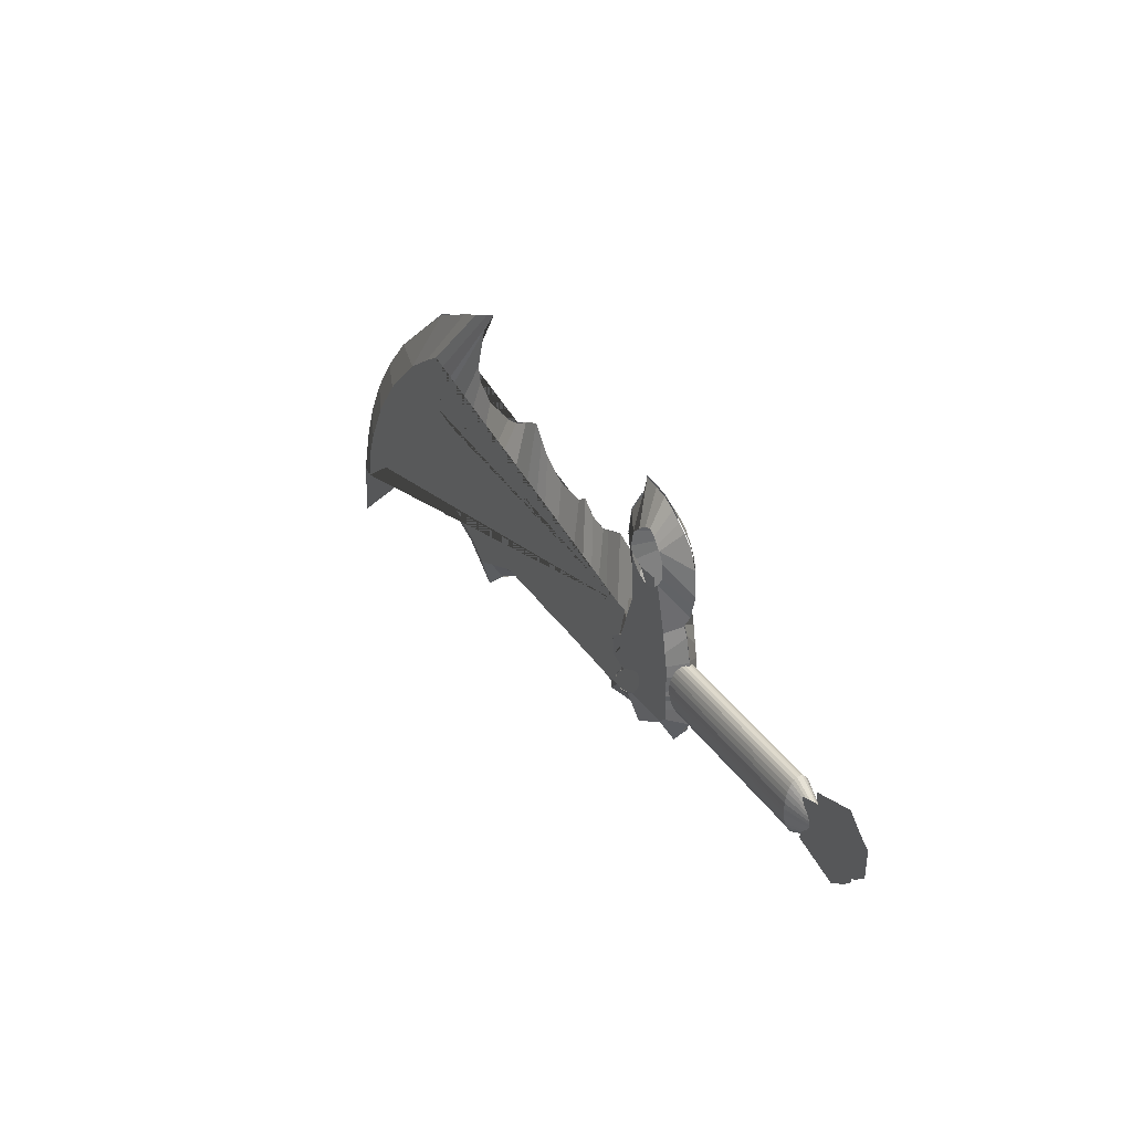
<metadata>
{"format":"obj","ext":"obj","renderer":"f3d","projection":"perspective","resolution":1024,"background":"white","views":[{"elev":34.0,"azim":-118.8,"up":"+Z"}]}
</metadata>
<code>
o blade_Plane.001
v -0.4756 0.1338 1.696
v -0.3805 0.1675 1.512
v -0.094 0.1338 0.9937
v -1.561 0.1338 1.646
v -1.062 0.1338 1.749
v -0.8702 0.1338 1.919
v -0.5795 0.1338 1.247
v -1.065 0.1338 1.297
v -1.583 0.1338 1.313
v -0.3838 0.1338 1.621
v -0.1696 0.1338 1.333
v -1.582 0.1278 1.478
v -0.2935 0.1338 1.524
v -1.56 0.1278 1.545
v -1.583 0.1272 1.348
v -1.071 0.1675 1.576
v -0.6341 0.1675 1.612
v -0.7898 0.1338 1.756
v -0.6651 0.1338 1.276
v -0.7026 0.1675 1.569
v -0.9643 0.1338 1.295
v -0.9774 0.1675 1.648
v -0.9689 0.1334 1.702
v -0.6075 0.1338 1.802
v -0.2848 0.1338 1.164
v -0.5046 0.1675 1.628
v -0.2433 0.1675 1.304
v -0.4303 0.1338 1.245
v -0.5866 0.1675 1.684
v -0.7241 0.1338 1.856
v -0.5204 0.1338 1.269
v -0.639 0.1675 1.716
v -0.786 0.1338 1.884
v -0.9311 0.1338 1.691
v -0.8894 0.1338 1.248
v -0.9273 0.1675 1.621
v -0.8446 0.1338 1.692
v -0.8198 0.1338 1.188
v -0.8622 0.1675 1.59
v -0.7986 0.1338 1.721
v -0.7249 0.1338 1.256
v -0.7716 0.1675 1.565
v -1.026 0.1338 1.314
v -1.022 0.1675 1.606
v -1.015 0.1338 1.726
v -1.279 0.1338 1.678
v -1.32 0.1338 1.313
v -1.329 0.1675 1.546
v -1.112 0.1338 1.693
v -1.138 0.1338 1.311
v -1.159 0.1675 1.552
v -1.164 0.1338 1.292
v -1.215 0.1675 1.545
v -1.175 0.1338 1.66
v -1.207 0.1338 1.313
v -1.285 0.1675 1.545
v -1.252 0.1338 1.66
v -1.087 0.1338 1.721
v -1.101 0.1338 1.315
v -1.118 0.1675 1.56
v -1.457 0.1338 1.312
v -1.477 0.1675 1.546
v -1.424 0.1338 1.674
v -1.375 0.1338 1.654
v -1.395 0.1338 1.312
v -1.43 0.1675 1.546
v -1.356 0.1338 1.647
v -1.363 0.1338 1.312
v -1.395 0.1675 1.543
v -1.311 0.1338 1.652
v -1.34 0.1338 1.312
v -1.367 0.1675 1.545
v -1.52 0.1338 1.312
v -1.54 0.1675 1.544
v -1.509 0.1338 1.642
v -0.2184 0.1675 1.239
v -0.1357 0.1338 1.249
v -0.3014 0.1675 1.41
v -0.2221 0.1338 1.428
v -0.1011 0.1338 1.126
v -1.561 0.1341 1.336
v -1.061 0.1675 1.337
v -0.596 0.1338 1.318
v -0.722 0.1675 1.347
v -0.9528 0.1675 1.325
v -0.2056 0.1675 1.169
v -0.4263 0.1338 1.307
v -0.5368 0.1338 1.327
v -0.8975 0.1675 1.3
v -0.851 0.1675 1.279
v -0.7927 0.1675 1.32
v -0.9993 0.1675 1.339
v -1.296 0.1677 1.338
v -1.141 0.1675 1.337
v -1.186 0.1675 1.336
v -1.258 0.1677 1.338
v -1.104 0.1675 1.339
v -1.433 0.1677 1.336
v -1.369 0.1679 1.337
v -1.339 0.1677 1.337
v -1.316 0.1677 1.337
v -1.496 0.1675 1.339
v -0.823 0.1338 1.861
v -0.6236 0.1338 1.263
v -0.6442 0.1675 1.582
v -0.3152 0.1675 1.249
v -0.3575 0.1338 1.204
v -0.6556 0.1675 1.348
v -0.6225 0.1675 1.657
v -0.841 0.1338 1.908
v -0.8496 0.1304 1.919
v -0.4767 0.134 1.696
v -0.3816 0.09793 1.512
v -0.09507 0.134 0.9937
v -1.558 0.134 1.646
v -1.063 0.134 1.749
v -0.8713 0.134 1.919
v -0.5805 0.134 1.247
v -1.066 0.134 1.297
v -1.584 0.134 1.313
v -0.3849 0.134 1.621
v -0.1707 0.134 1.333
v -1.583 0.1266 1.478
v -0.2946 0.134 1.524
v -1.558 0.1266 1.545
v -1.583 0.1266 1.347
v -1.072 0.09793 1.576
v -0.625 0.09667 1.611
v -0.7909 0.134 1.756
v -0.6662 0.134 1.276
v -0.7001 0.09793 1.569
v -0.9653 0.134 1.295
v -0.9784 0.09793 1.648
v -0.9697 0.134 1.703
v -0.6049 0.134 1.802
v -0.2859 0.134 1.163
v -0.5057 0.09793 1.628
v -0.2444 0.09793 1.304
v -0.4314 0.134 1.245
v -0.5877 0.09793 1.684
v -0.7251 0.134 1.856
v -0.5215 0.134 1.269
v -0.6401 0.09793 1.716
v -0.7871 0.134 1.884
v -0.9322 0.134 1.691
v -0.8905 0.134 1.248
v -0.9284 0.09793 1.621
v -0.8457 0.134 1.692
v -0.8208 0.134 1.188
v -0.8632 0.09793 1.59
v -0.7997 0.134 1.721
v -0.726 0.134 1.256
v -0.7958 0.09793 1.565
v -1.027 0.134 1.314
v -1.023 0.09793 1.606
v -1.016 0.134 1.726
v -1.28 0.134 1.678
v -1.321 0.134 1.313
v -1.33 0.09793 1.546
v -1.113 0.134 1.693
v -1.139 0.134 1.311
v -1.16 0.09793 1.552
v -1.166 0.134 1.292
v -1.216 0.09793 1.545
v -1.176 0.134 1.66
v -1.208 0.134 1.313
v -1.286 0.09793 1.545
v -1.253 0.134 1.66
v -1.088 0.134 1.721
v -1.103 0.134 1.315
v -1.119 0.09793 1.56
v -1.458 0.134 1.312
v -1.478 0.09793 1.546
v -1.425 0.134 1.674
v -1.373 0.134 1.654
v -1.396 0.134 1.312
v -1.431 0.09793 1.546
v -1.357 0.134 1.647
v -1.364 0.134 1.312
v -1.37 0.09793 1.543
v -1.312 0.134 1.652
v -1.341 0.134 1.312
v -1.278 0.09793 1.568
v -1.521 0.134 1.312
v -1.541 0.09793 1.544
v -1.511 0.134 1.642
v -0.2195 0.09793 1.239
v -0.1367 0.134 1.249
v -0.3025 0.09793 1.41
v -0.2232 0.134 1.428
v -0.1022 0.134 1.126
v -1.558 0.1343 1.336
v -1.062 0.09793 1.337
v -0.597 0.09793 1.318
v -0.7231 0.09793 1.347
v -0.9539 0.09793 1.325
v -0.2067 0.09793 1.169
v -0.4274 0.09793 1.307
v -0.5379 0.09793 1.327
v -0.8986 0.09793 1.3
v -0.8521 0.09793 1.279
v -0.7938 0.09793 1.32
v -1 0.09793 1.339
v -1.298 0.09891 1.337
v -1.142 0.09793 1.337
v -1.187 0.09793 1.336
v -1.262 0.09826 1.338
v -1.105 0.09793 1.339
v -1.435 0.09857 1.34
v -1.375 0.09922 1.338
v -1.342 0.0989 1.338
v -1.317 0.09858 1.339
v -1.496 0.09824 1.34
v -0.8204 0.134 1.861
v -0.6247 0.134 1.263
v -0.6416 0.09793 1.582
v -0.3163 0.09793 1.249
v -0.3586 0.134 1.204
v -0.6567 0.09793 1.348
v -0.6236 0.09793 1.657
v -0.842 0.134 1.908
f 80 3 25
f 2 13 79 78
f 97 82 8 59
f 108 83 7 104
f 103 6 17 105
f 58 5 16 60
f 27 11 77 76
f 14 81 15 12
f 24 1 10
f 78 79 11 27
f 40 18 20 42
f 91 84 19 41
f 92 85 21 43
f 45 23 22 44
f 30 24 26 29
f 106 86 25 107
f 88 87 28 31
f 33 30 29 32
f 110 33 32 109
f 83 88 31 7
f 85 89 35 21
f 23 34 36 22
f 89 90 38 35
f 34 37 39 36
f 90 91 41 38
f 37 40 42 39
f 5 45 44 16
f 82 92 43 8
f 70 46 48 72
f 101 93 47 71
f 54 49 51 53
f 95 94 50 52
f 96 95 52 55
f 57 54 53 56
f 46 57 56 48
f 93 96 55 47
f 49 58 60 51
f 94 97 59 50
f 102 98 61 73
f 75 63 62 74
f 98 99 65 61
f 63 64 66 62
f 99 100 68 65
f 64 67 69 66
f 100 101 71 68
f 67 70 72 69
f 75 74 14
f 81 102 73
f 26 10 13 2
f 87 106 107 28
f 76 77 80 86
f 18 103 105 20
f 84 108 104 19
f 6 110 109 17
f 191 114 136
f 113 124 190 189
f 208 193 119 170
f 219 194 118 215
f 214 117 128 216
f 169 116 127 171
f 138 122 188 187
f 125 192 126 123
f 135 112 121 137
f 189 190 122 138
f 151 129 131 153
f 202 195 130 152
f 203 196 132 154
f 156 134 133 155
f 141 135 137 140
f 217 197 136 218
f 199 198 139 142
f 144 141 140 143
f 221 144 143 220
f 194 199 142 118
f 196 200 146 132
f 134 145 147 133
f 200 201 149 146
f 145 148 150 147
f 201 202 152 149
f 148 151 153 150
f 116 156 155 127
f 193 203 154 119
f 181 157 159 183
f 212 204 158 182
f 165 160 162 164
f 206 205 161 163
f 207 206 163 166
f 168 165 164 167
f 157 168 167 159
f 204 207 166 158
f 160 169 171 162
f 205 208 170 161
f 213 209 172 184
f 186 174 173 185
f 209 210 176 172
f 174 175 177 173
f 210 211 179 176
f 175 178 180 177
f 211 212 182 179
f 178 181 183 180
f 186 185 125
f 192 213 184
f 137 121 124 113
f 198 217 218 139
f 187 188 191 197
f 129 214 216 131
f 195 219 215 130
f 117 221 220 128
f 173 177 180 183 159 167 164 162 171 127 155 133 147 150 153 131 216 128 220 143 140 137 113 189 138 187 197 217 198 199 194 219 195 202 201 200 196 203 193 208 205 206 207 204 212 211 210 209 213 192 125 185
f 120 192 184
f 115 186 125
f 197 191 136
f 62 66 69 72 48 56 53 51 60 16 44 22 36 39 42 20 105 17 109 32 29 26 2 78 27 76 86 106 87 88 83 108 84 91 90 89 85 92 82 97 94 95 96 93 101 100 99 98 102 81 14 74
f 9 81 73
f 4 75 14
f 86 80 25
f 26 24 10
o Cylinder_Cylinder.001
v -2.094 0.1339 1.388
v -1.634 0.1339 1.388
v -2.094 0.1282 1.389
v -1.634 0.1282 1.389
v -2.094 0.1227 1.393
v -1.634 0.1227 1.393
v -2.094 0.1176 1.399
v -1.634 0.1176 1.399
v -2.094 0.1131 1.407
v -1.634 0.1131 1.407
v -2.094 0.1094 1.417
v -1.634 0.1094 1.417
v -2.094 0.1067 1.429
v -1.634 0.1067 1.429
v -2.094 0.1051 1.441
v -1.634 0.1051 1.441
v -2.094 0.1045 1.454
v -1.634 0.1045 1.454
v -2.094 0.1051 1.467
v -1.634 0.1051 1.467
v -2.094 0.1067 1.479
v -1.634 0.1067 1.479
v -2.094 0.1094 1.49
v -1.634 0.1094 1.49
v -2.094 0.1131 1.5
v -1.634 0.1131 1.5
v -2.094 0.1176 1.509
v -1.634 0.1176 1.509
v -2.094 0.1227 1.515
v -1.634 0.1227 1.515
v -2.094 0.1282 1.518
v -1.634 0.1282 1.518
v -2.094 0.1339 1.52
v -1.634 0.1339 1.52
v -2.094 0.1397 1.518
v -1.634 0.1397 1.518
v -2.094 0.1452 1.515
v -1.634 0.1452 1.515
v -2.094 0.1503 1.509
v -1.634 0.1503 1.509
v -2.094 0.1548 1.5
v -1.634 0.1548 1.5
v -2.094 0.1584 1.49
v -1.634 0.1584 1.49
v -2.094 0.1611 1.479
v -1.634 0.1611 1.479
v -2.094 0.1628 1.467
v -1.634 0.1628 1.467
v -2.094 0.1634 1.454
v -1.634 0.1634 1.454
v -2.094 0.1628 1.441
v -1.634 0.1628 1.441
v -2.094 0.1611 1.429
v -1.634 0.1611 1.429
v -2.094 0.1584 1.417
v -1.634 0.1584 1.417
v -2.094 0.1548 1.407
v -1.634 0.1548 1.407
v -2.094 0.1503 1.399
v -1.634 0.1503 1.399
v -2.094 0.1452 1.393
v -1.634 0.1452 1.393
v -2.094 0.1397 1.389
v -1.634 0.1397 1.389
f 222 223 225 224
f 224 225 227 226
f 226 227 229 228
f 228 229 231 230
f 230 231 233 232
f 232 233 235 234
f 234 235 237 236
f 236 237 239 238
f 238 239 241 240
f 240 241 243 242
f 242 243 245 244
f 244 245 247 246
f 246 247 249 248
f 248 249 251 250
f 250 251 253 252
f 252 253 255 254
f 254 255 257 256
f 256 257 259 258
f 258 259 261 260
f 260 261 263 262
f 262 263 265 264
f 264 265 267 266
f 266 267 269 268
f 268 269 271 270
f 270 271 273 272
f 272 273 275 274
f 274 275 277 276
f 276 277 279 278
f 278 279 281 280
f 280 281 283 282
f 225 223 285 283 281 279 277 275 273 271 269 267 265 263 261 259 257 255 253 251 249 247 245 243 241 239 237 235 233 231 229 227
f 282 283 285 284
f 284 285 223 222
f 222 224 226 228 230 232 234 236 238 240 242 244 246 248 250 252 254 256 258 260 262 264 266 268 270 272 274 276 278 280 282 284
o handle_Plane.002
v -1.69 0.1337 1.792
v -1.506 0.1337 1.81
v -1.702 0.1337 1.357
v -1.256 0.1337 1.298
v -1.678 0.1337 1.6
v -1.512 0.1337 1.581
v -1.295 0.1337 1.358
v -1.71 0.1337 1.435
v -1.591 0.1337 1.854
v -1.515 0.1337 1.253
v -1.596 0.1678 1.596
v -1.715 0.1337 1.693
v -1.457 0.1337 1.693
v -1.47 0.1337 1.629
v -1.579 0.1678 1.659
v -1.699 0.1337 1.635
v -1.71 0.1337 1.751
v -1.468 0.1337 1.753
v -1.596 0.1678 1.794
v -1.655 0.1337 1.3
v -1.632 0.1678 1.555
v -1.641 0.1678 1.411
v -1.646 0.1337 1.825
v -1.615 0.1678 1.667
v -1.623 0.1678 1.77
v -1.622 0.1337 1.841
v -1.629 0.1337 1.326
v -1.614 0.1678 1.576
v -1.568 0.1678 1.392
v -1.599 0.1678 1.658
v -1.611 0.1678 1.785
v -1.524 0.1337 1.86
v -1.398 0.1337 1.264
v -1.554 0.1678 1.591
v -1.543 0.1678 1.68
v -1.555 0.1678 1.771
v -1.5 0.1337 1.288
v -1.575 0.1678 1.593
v -1.557 0.1678 1.668
v -1.577 0.1678 1.787
v -1.56 0.1337 1.859
v -1.523 0.1337 1.822
v -1.395 0.1337 1.282
v -1.534 0.1678 1.589
v -1.487 0.1678 1.377
v -1.528 0.1678 1.73
v -1.532 0.1678 1.692
v -1.533 0.1678 1.75
v -1.703 0.1337 1.527
v -1.397 0.1337 1.475
v -1.575 0.1678 1.494
v -1.637 0.1678 1.483
v -1.606 0.1678 1.489
v -1.519 0.1678 1.482
v -1.547 0.1678 1.488
v -1.491 0.1678 1.476
v -1.689 0.1337 1.58
v -1.422 0.1337 1.516
v -1.585 0.1678 1.545
v -1.634 0.1678 1.519
v -1.61 0.1678 1.532
v -1.537 0.1678 1.536
v -1.561 0.1678 1.541
v -1.512 0.1678 1.532
v -1.346 0.1337 1.433
v -1.561 0.1678 1.464
v -1.641 0.1678 1.46
v -1.61 0.1678 1.457
v -1.498 0.1678 1.452
v -1.537 0.1678 1.463
v -1.459 0.1678 1.451
v -1.709 0.1337 1.494
v -1.327 0.1337 1.393
v -1.563 0.1678 1.423
v -1.64 0.1678 1.429
v -1.566 0.1678 1.413
v -1.526 0.1678 1.407
v -1.544 0.1678 1.417
v -1.506 0.1678 1.396
v -1.71 0.1337 1.468
v -1.266 0.1337 1.325
v -1.709 0.1337 1.377
v -1.522 0.1678 1.345
v -1.649 0.1678 1.358
v -1.545 0.1678 1.357
v -1.482 0.1678 1.341
v -1.496 0.1678 1.337
v -1.475 0.1678 1.35
v -1.71 0.1337 1.416
v -1.301 0.1337 1.334
v -1.645 0.1678 1.385
v -1.563 0.1678 1.383
v -1.477 0.1678 1.364
v -1.325 0.1337 1.367
v -1.641 0.1678 1.42
v -1.567 0.1678 1.403
v -1.496 0.1678 1.386
v -1.712 0.1337 1.453
v -1.71 0.1337 1.481
v -1.352 0.1337 1.408
v -1.566 0.1678 1.447
v -1.64 0.1678 1.438
v -1.601 0.1678 1.435
v -1.483 0.1678 1.436
v -1.528 0.1678 1.44
v -1.465 0.1678 1.406
v -1.707 0.1337 1.664
v -1.463 0.1337 1.661
v -1.526 0.1678 1.708
v -1.677 0.1337 1.329
v -1.656 0.1678 1.58
v -1.672 0.1678 1.424
v -1.645 0.1678 1.739
v -1.629 0.1678 1.68
v -1.632 0.1678 1.762
v -1.667 0.1337 1.812
v -1.67 0.1678 1.508
v -1.664 0.1678 1.539
v -1.672 0.1678 1.484
v -1.671 0.1678 1.447
v -1.675 0.1678 1.378
v -1.673 0.1678 1.403
v -1.672 0.1678 1.437
v -1.672 0.1678 1.46
v -1.647 0.1678 1.706
v -1.69 0.1338 1.797
v -1.506 0.1338 1.816
v -1.702 0.1338 1.362
v -1.256 0.1338 1.303
v -1.678 0.1338 1.606
v -1.512 0.1338 1.586
v -1.295 0.1338 1.364
v -1.71 0.1338 1.44
v -1.591 0.1338 1.859
v -1.515 0.1338 1.258
v -1.598 0.09867 1.596
v -1.715 0.1338 1.698
v -1.457 0.1338 1.698
v -1.47 0.1338 1.634
v -1.581 0.09867 1.659
v -1.699 0.1338 1.641
v -1.71 0.1338 1.756
v -1.468 0.1338 1.758
v -1.598 0.09867 1.794
v -1.655 0.1338 1.306
v -1.635 0.09867 1.555
v -1.644 0.09867 1.411
v -1.646 0.1338 1.831
v -1.617 0.09867 1.667
v -1.625 0.09867 1.77
v -1.622 0.1338 1.846
v -1.629 0.1338 1.331
v -1.616 0.09867 1.576
v -1.57 0.09867 1.392
v -1.601 0.09867 1.658
v -1.614 0.09867 1.785
v -1.524 0.1338 1.866
v -1.398 0.1338 1.269
v -1.557 0.09867 1.591
v -1.545 0.09867 1.68
v -1.557 0.09867 1.771
v -1.5 0.1338 1.293
v -1.577 0.09867 1.593
v -1.559 0.09867 1.668
v -1.58 0.09867 1.787
v -1.56 0.1338 1.864
v -1.523 0.1338 1.827
v -1.395 0.1338 1.287
v -1.536 0.09867 1.589
v -1.489 0.09867 1.377
v -1.53 0.09867 1.73
v -1.534 0.09867 1.692
v -1.535 0.09867 1.75
v -1.703 0.1338 1.532
v -1.397 0.1338 1.48
v -1.577 0.09867 1.494
v -1.639 0.09867 1.483
v -1.608 0.09867 1.489
v -1.522 0.09867 1.482
v -1.55 0.09867 1.488
v -1.494 0.09867 1.476
v -1.689 0.1338 1.585
v -1.422 0.1338 1.522
v -1.588 0.09867 1.545
v -1.637 0.09867 1.519
v -1.612 0.09867 1.532
v -1.539 0.09867 1.536
v -1.563 0.09867 1.541
v -1.515 0.09867 1.532
v -1.346 0.1338 1.438
v -1.563 0.09867 1.464
v -1.643 0.09867 1.46
v -1.613 0.09867 1.457
v -1.501 0.09867 1.452
v -1.539 0.09867 1.463
v -1.461 0.09867 1.451
v -1.709 0.1338 1.5
v -1.327 0.1338 1.398
v -1.565 0.09867 1.423
v -1.642 0.09867 1.429
v -1.569 0.09867 1.413
v -1.528 0.09867 1.407
v -1.546 0.09867 1.417
v -1.509 0.09867 1.396
v -1.71 0.1338 1.473
v -1.266 0.1338 1.33
v -1.709 0.1338 1.382
v -1.524 0.09867 1.345
v -1.651 0.09867 1.358
v -1.547 0.09867 1.357
v -1.484 0.09867 1.341
v -1.498 0.09867 1.337
v -1.477 0.09867 1.35
v -1.71 0.1338 1.422
v -1.301 0.1338 1.339
v -1.647 0.09867 1.385
v -1.565 0.09867 1.383
v -1.479 0.09867 1.364
v -1.325 0.1338 1.373
v -1.643 0.09867 1.42
v -1.569 0.09867 1.403
v -1.498 0.09867 1.386
v -1.712 0.1338 1.458
v -1.71 0.1338 1.486
v -1.352 0.1338 1.413
v -1.568 0.09867 1.447
v -1.642 0.09867 1.438
v -1.603 0.09867 1.435
v -1.485 0.09867 1.436
v -1.53 0.09867 1.44
v -1.467 0.09867 1.406
v -1.707 0.1338 1.669
v -1.463 0.1338 1.666
v -1.529 0.09867 1.708
v -1.677 0.1338 1.334
v -1.658 0.09867 1.58
v -1.674 0.09867 1.424
v -1.648 0.09867 1.739
v -1.632 0.09867 1.68
v -1.634 0.09867 1.762
v -1.667 0.1338 1.817
v -1.672 0.09867 1.508
v -1.666 0.09867 1.539
v -1.675 0.09867 1.484
v -1.674 0.09867 1.447
v -1.678 0.09867 1.378
v -1.676 0.09867 1.403
v -1.674 0.09867 1.437
v -1.674 0.09867 1.46
v -1.649 0.09867 1.706
f 373 366 289 328
f 332 299 291 329
f 382 379 292 330
f 315 300 296 313
f 370 368 295 312
f 333 303 298 331
f 394 393 299 332
f 327 287 303 333
f 311 294 304 316
f 401 308 310 400
f 406 369 305 395
f 399 309 306 396
f 408 380 307 397
f 308 311 316 310
f 369 370 312 305
f 309 315 313 306
f 380 381 314 307
f 326 317 321 325
f 324 320 319 323
f 372 371 318 322
f 368 372 322 295
f 300 324 323 296
f 294 326 325 304
f 317 327 333 321
f 320 332 329 319
f 371 373 328 318
f 347 349 341 339
f 344 348 340 336
f 348 347 339 340
f 345 346 338 337
f 403 345 337 402
f 346 344 336 338
f 349 343 335 341
f 329 291 343 349
f 313 296 344 346
f 396 306 345 403
f 306 313 346 345
f 323 319 347 348
f 296 323 348 344
f 319 329 349 347
f 339 341 356 354
f 336 340 355 351
f 340 339 354 355
f 337 338 353 352
f 402 337 352 404
f 338 336 351 353
f 341 335 350 356
f 389 391 364 362
f 386 390 363 359
f 390 389 362 363
f 387 388 361 360
f 409 387 360 405
f 388 386 359 361
f 391 385 358 364
f 376 377 370 369
f 407 376 369 406
f 378 375 366 373
f 330 292 375 378
f 397 307 376 407
f 307 314 377 376
f 360 361 381 380
f 405 360 380 408
f 364 358 379 382
f 356 350 385 391
f 353 351 386 388
f 404 352 387 409
f 352 353 388 387
f 355 354 389 390
f 351 355 390 386
f 354 356 391 389
f 331 298 393 394
f 297 398 410 392
f 357 404 409 384
f 365 405 408 383
f 293 397 407 374
f 374 407 406 367
f 384 409 405 365
f 334 402 404 357
f 290 396 403 342
f 342 403 402 334
f 383 408 397 293
f 301 399 396 290
f 367 406 395 288
f 302 400 398 297
f 392 410 399 301
f 286 401 400 302
f 498 491 414 453
f 457 424 416 454
f 507 504 417 455
f 440 425 421 438
f 495 493 420 437
f 458 428 423 456
f 519 518 424 457
f 452 412 428 458
f 436 419 429 441
f 526 433 435 525
f 531 494 430 520
f 524 434 431 521
f 533 505 432 522
f 433 436 441 435
f 494 495 437 430
f 434 440 438 431
f 505 506 439 432
f 451 442 446 450
f 449 445 444 448
f 497 496 443 447
f 493 497 447 420
f 425 449 448 421
f 419 451 450 429
f 442 452 458 446
f 445 457 454 444
f 496 498 453 443
f 472 474 466 464
f 469 473 465 461
f 473 472 464 465
f 470 471 463 462
f 528 470 462 527
f 471 469 461 463
f 474 468 460 466
f 454 416 468 474
f 438 421 469 471
f 521 431 470 528
f 431 438 471 470
f 448 444 472 473
f 421 448 473 469
f 444 454 474 472
f 464 466 481 479
f 461 465 480 476
f 465 464 479 480
f 462 463 478 477
f 527 462 477 529
f 463 461 476 478
f 466 460 475 481
f 514 516 489 487
f 511 515 488 484
f 515 514 487 488
f 512 513 486 485
f 534 512 485 530
f 513 511 484 486
f 516 510 483 489
f 501 502 495 494
f 532 501 494 531
f 503 500 491 498
f 455 417 500 503
f 522 432 501 532
f 432 439 502 501
f 485 486 506 505
f 530 485 505 533
f 489 483 504 507
f 481 475 510 516
f 478 476 511 513
f 529 477 512 534
f 477 478 513 512
f 480 479 514 515
f 476 480 515 511
f 479 481 516 514
f 456 423 518 519
f 422 523 535 517
f 482 529 534 509
f 490 530 533 508
f 418 522 532 499
f 499 532 531 492
f 509 534 530 490
f 459 527 529 482
f 415 521 528 467
f 467 528 527 459
f 508 533 522 418
f 426 524 521 415
f 492 531 520 413
f 427 525 523 422
f 517 535 524 426
f 411 526 525 427
o Cone
v -2.092 0.134 1.386
v -2.092 0.1399 1.387
v -2.092 0.1456 1.391
v -2.092 0.1508 1.397
v -2.092 0.1554 1.406
v -2.092 0.1591 1.416
v -2.092 0.1619 1.428
v -2.092 0.1637 1.441
v -2.092 0.1642 1.454
v -2.092 0.1637 1.467
v -2.092 0.1619 1.48
v -2.092 0.1591 1.491
v -2.092 0.1554 1.502
v -2.092 0.1508 1.51
v -2.092 0.1456 1.516
v -2.092 0.1399 1.52
v -2.092 0.134 1.522
v -2.092 0.1281 1.52
v -2.092 0.1224 1.516
v -2.092 0.1172 1.51
v -2.092 0.1126 1.502
v -2.092 0.1088 1.491
v -2.092 0.106 1.48
v -2.092 0.1043 1.467
v -2.092 0.1037 1.454
v -2.092 0.1043 1.441
v -2.092 0.106 1.428
v -2.092 0.1088 1.416
v -2.092 0.1126 1.406
v -2.092 0.1172 1.397
v -2.092 0.1224 1.391
v -2.092 0.1281 1.387
v -2.208 0.134 1.454
f 536 568 537
f 537 568 538
f 538 568 539
f 539 568 540
f 540 568 541
f 541 568 542
f 542 568 543
f 543 568 544
f 544 568 545
f 545 568 546
f 546 568 547
f 547 568 548
f 548 568 549
f 549 568 550
f 550 568 551
f 551 568 552
f 552 568 553
f 553 568 554
f 554 568 555
f 555 568 556
f 556 568 557
f 557 568 558
f 558 568 559
f 559 568 560
f 560 568 561
f 561 568 562
f 562 568 563
f 563 568 564
f 564 568 565
f 565 568 566
f 536 537 538 539 540 541 542 543 544 545 546 547 548 549 550 551 552 553 554 555 556 557 558 559 560 561 562 563 564 565 566 567
f 566 568 567
f 567 568 536
o Plane_Plane.003
v -2.125 0.1485 1.502
v -2.124 0.1485 1.403
v -2.229 0.1485 1.536
v -2.23 0.1485 1.374
v -2.263 0.1485 1.396
v -2.264 0.1485 1.505
v -2.287 0.1485 1.419
v -2.289 0.1485 1.485
v -2.131 0.1485 1.475
v -2.133 0.1485 1.429
v -2.227 0.1485 1.505
v -2.225 0.1485 1.401
v -2.266 0.1485 1.47
v -2.263 0.1485 1.433
v -2.289 0.1485 1.463
v -2.288 0.1485 1.441
v -2.111 0.1485 1.454
v -2.225 0.1485 1.453
v -2.264 0.1485 1.451
v -2.288 0.1485 1.452
v -2.127 0.1188 1.502
v -2.126 0.1188 1.402
v -2.231 0.1188 1.536
v -2.232 0.1188 1.373
v -2.265 0.1188 1.396
v -2.265 0.1188 1.505
v -2.289 0.1188 1.418
v -2.291 0.1188 1.485
v -2.133 0.1188 1.474
v -2.135 0.1188 1.429
v -2.228 0.1188 1.505
v -2.227 0.1188 1.401
v -2.268 0.1188 1.47
v -2.265 0.1188 1.432
v -2.29 0.1188 1.463
v -2.29 0.1188 1.441
v -2.112 0.1188 1.453
v -2.227 0.1188 1.453
v -2.266 0.1188 1.451
v -2.29 0.1188 1.452
f 580 578 570 572
f 582 580 572 573
f 584 582 573 575
f 576 574 581 583
f 588 587 582 584
f 574 571 579 581
f 587 586 580 582
f 571 569 577 579
f 586 585 578 580
f 579 577 585 586
f 581 579 586 587
f 583 581 587 588
f 600 598 590 592
f 602 600 592 593
f 604 602 593 595
f 596 594 601 603
f 608 607 602 604
f 594 591 599 601
f 607 606 600 602
f 591 589 597 599
f 606 605 598 600
f 599 597 605 606
f 601 599 606 607
f 603 601 607 608

</code>
